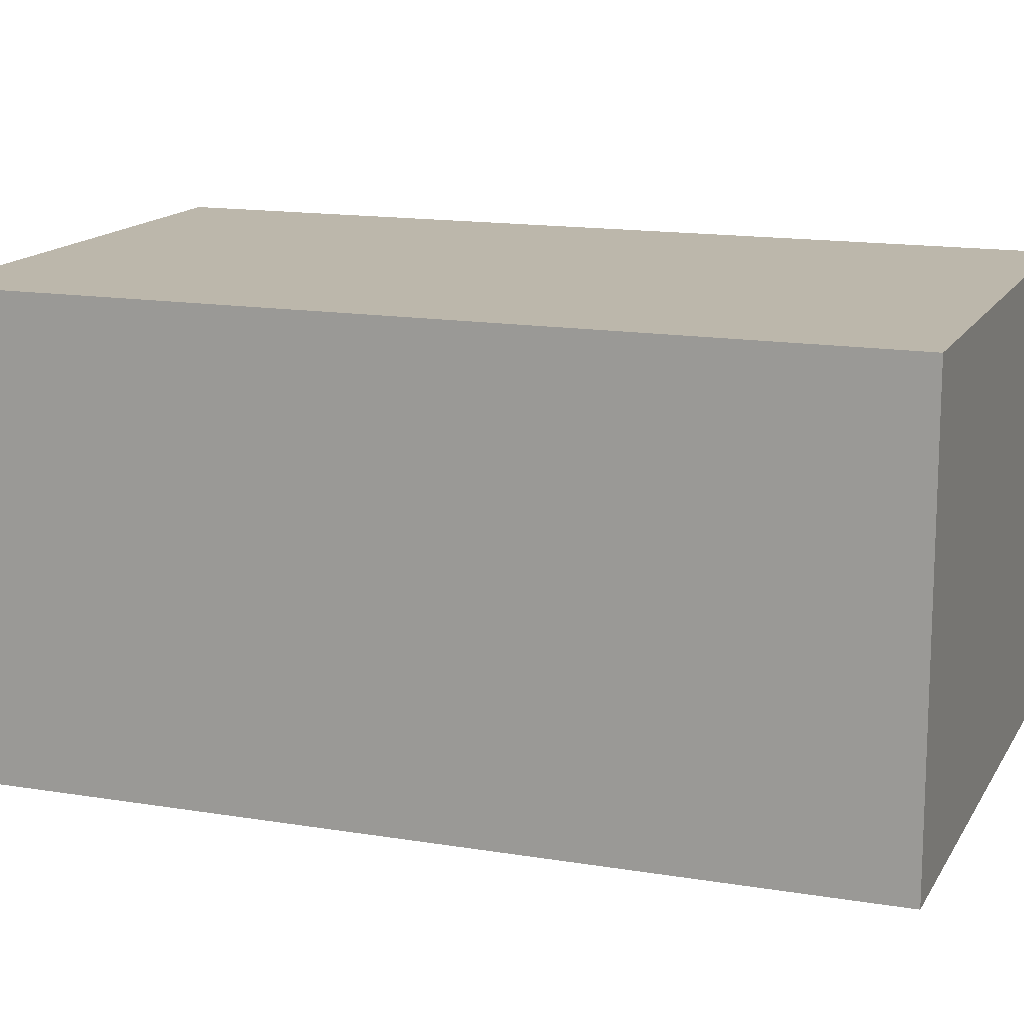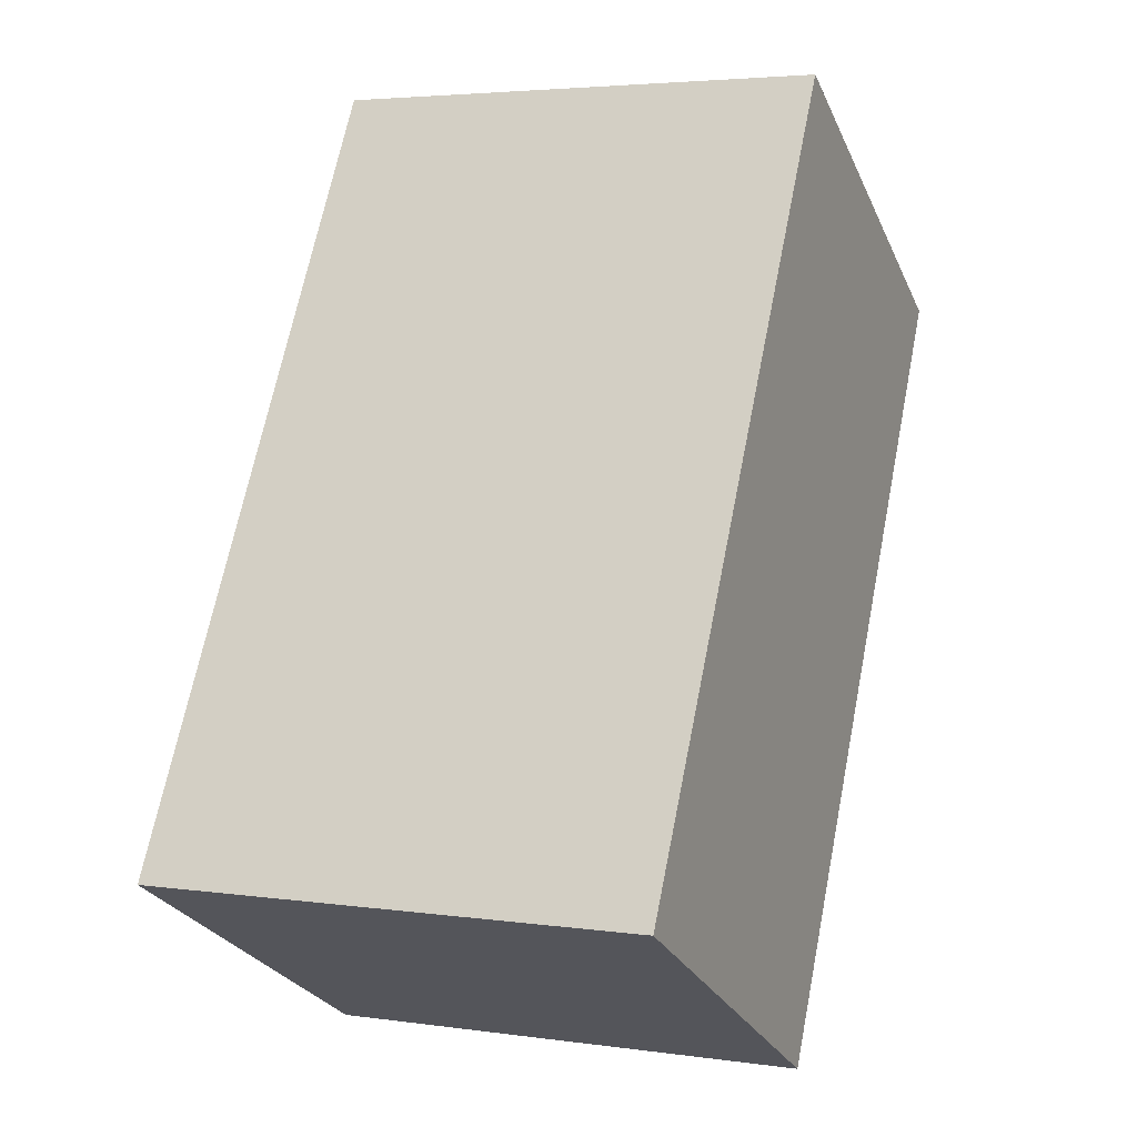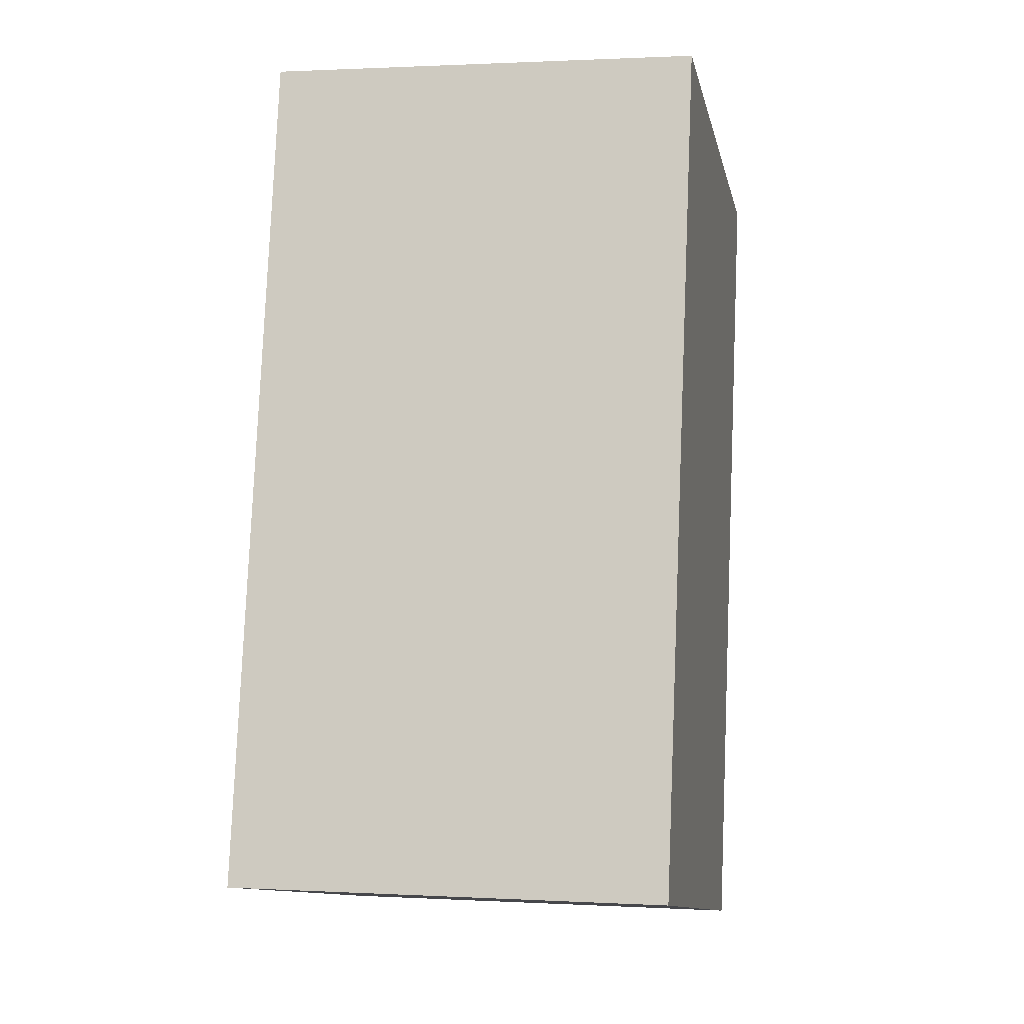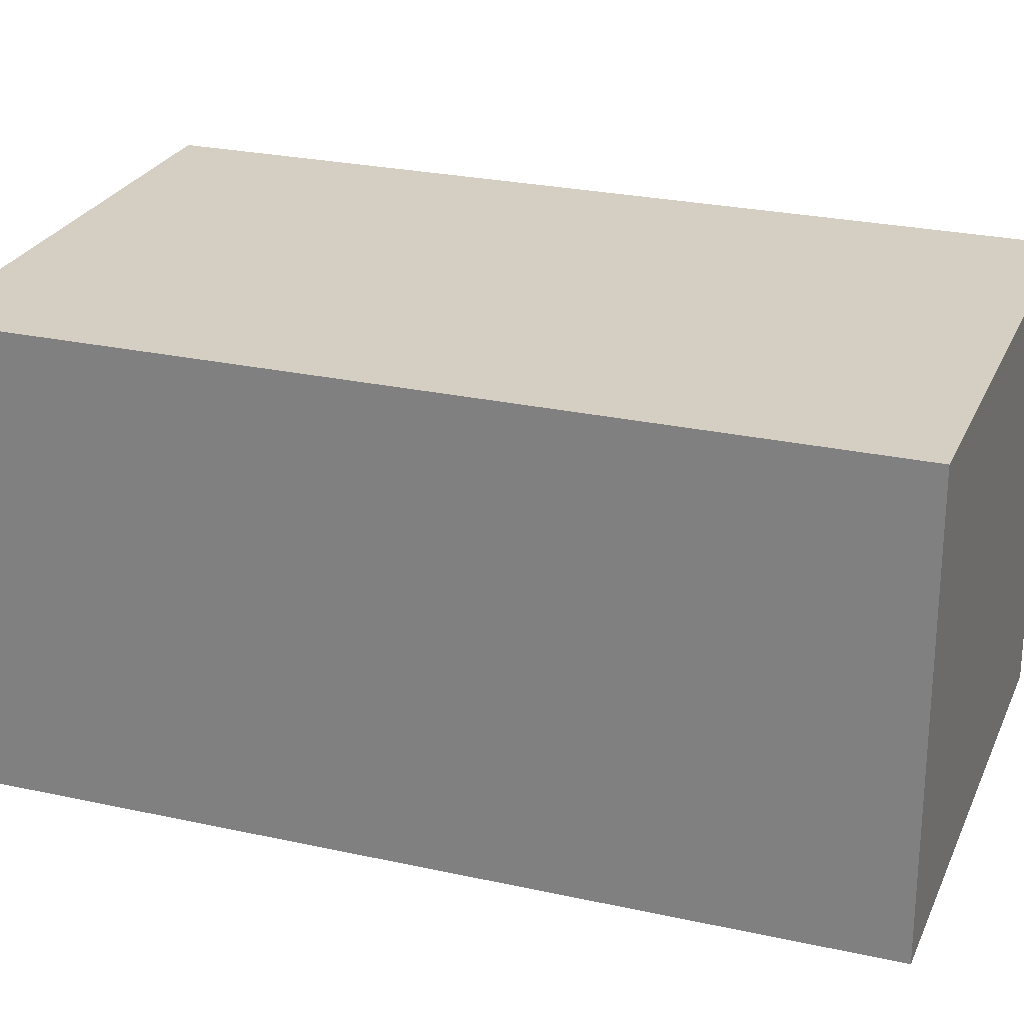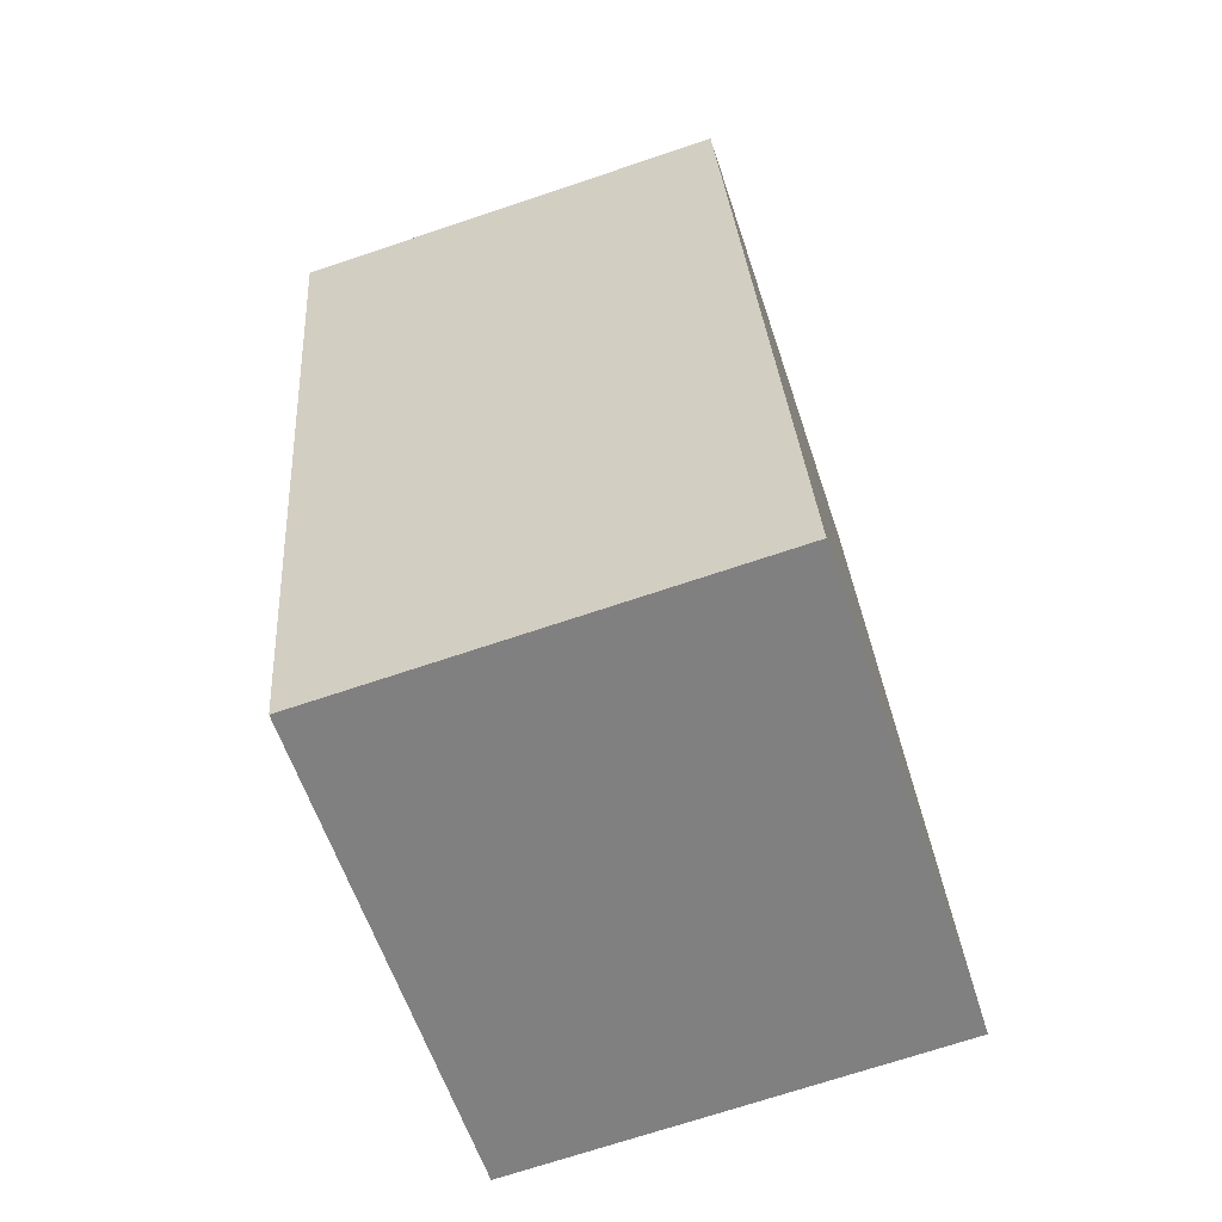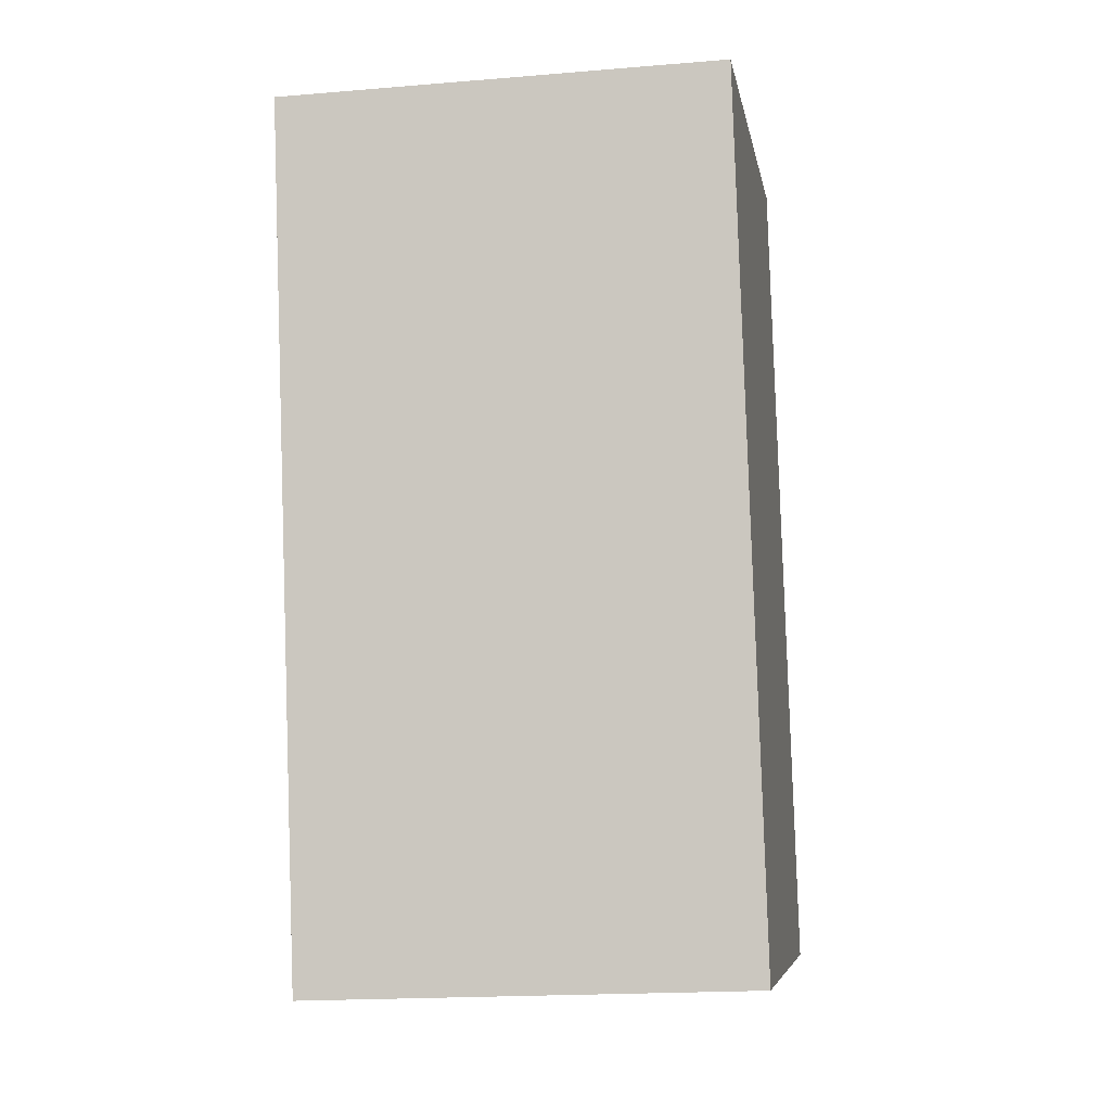
<metadata>
{"format":"obj","ext":"obj","renderer":"f3d","projection":"perspective","resolution":1024,"background":"white","views":[{"elev":14.5,"azim":-82.0,"up":"+Y"},{"elev":-27.0,"azim":-159.5,"up":"+Z"},{"elev":1.1,"azim":101.5,"up":"+Z"},{"elev":25.5,"azim":-82.4,"up":"+Y"},{"elev":-71.1,"azim":-71.5,"up":"+Z"},{"elev":-18.3,"azim":-80.8,"up":"+Z"}]}
</metadata>
<code>
v  2.64 1.733 -2.893
v  0 1.733 1.061e-16
v  1.938 1.733 0.412
v  0.703 1.733 -3.305
v  1.938 -2.523e-17 0.412
v  2.64 1.771e-16 -2.893
v  0.703 2.024e-16 -3.305
v  0 0 0
g defaultobject
f 1 2 3
f 2 1 4
f 5 1 3
f 1 5 6
f 6 4 1
f 4 6 7
f 7 2 4
f 2 7 8
f 8 3 2
f 3 8 5
f 8 6 5
f 6 8 7

</code>
